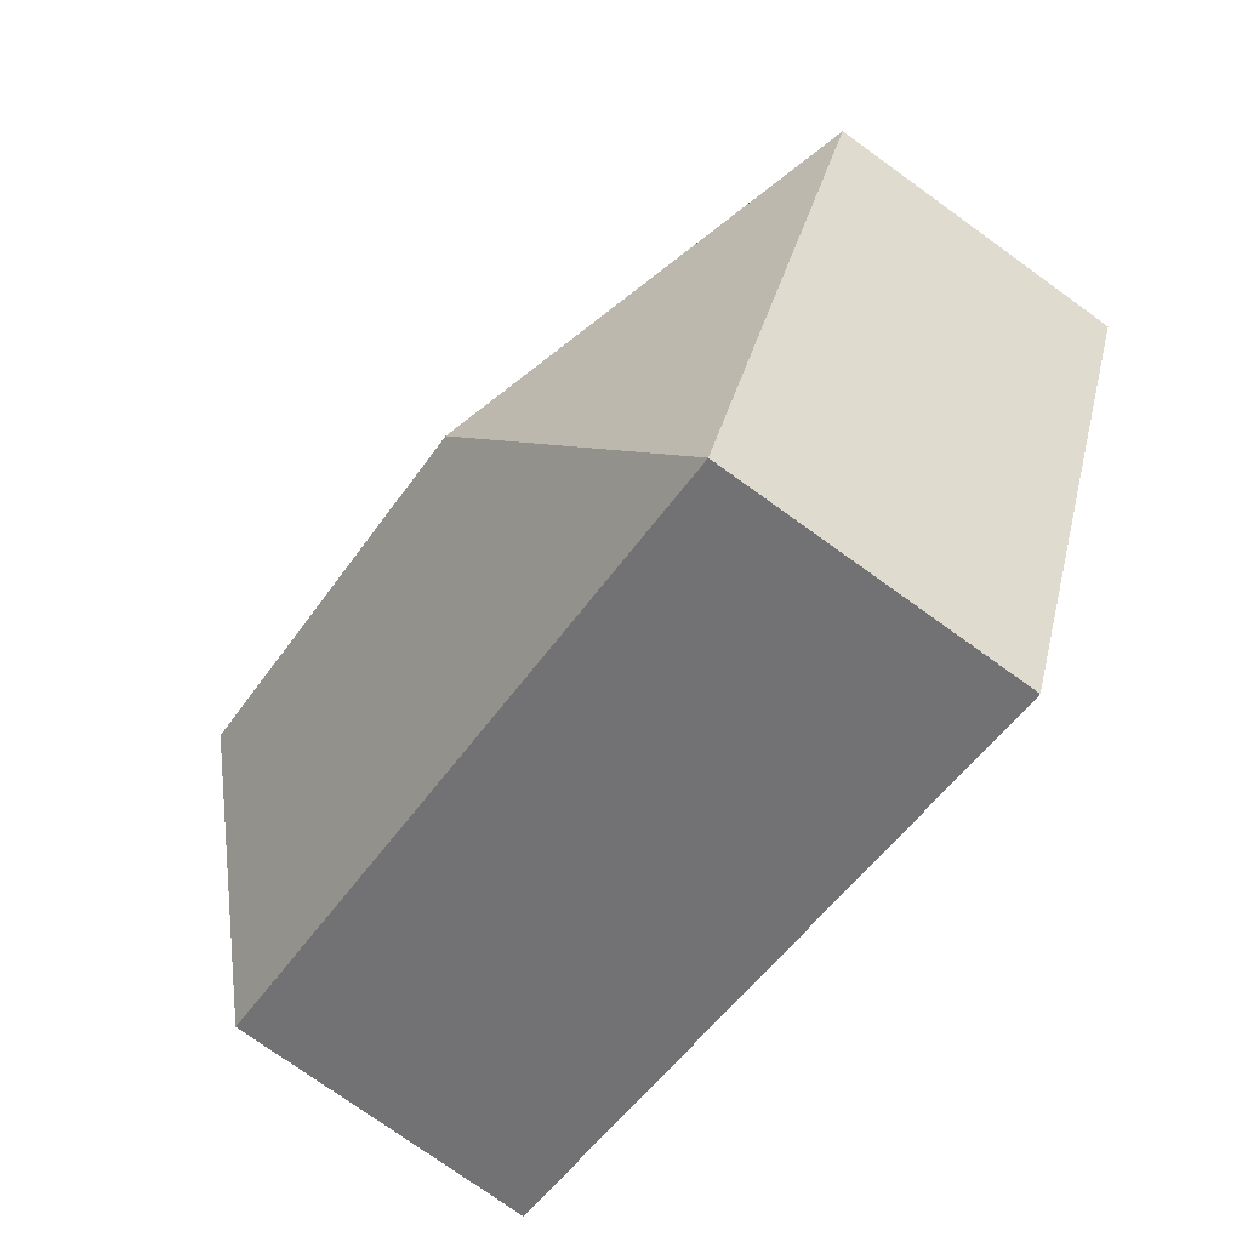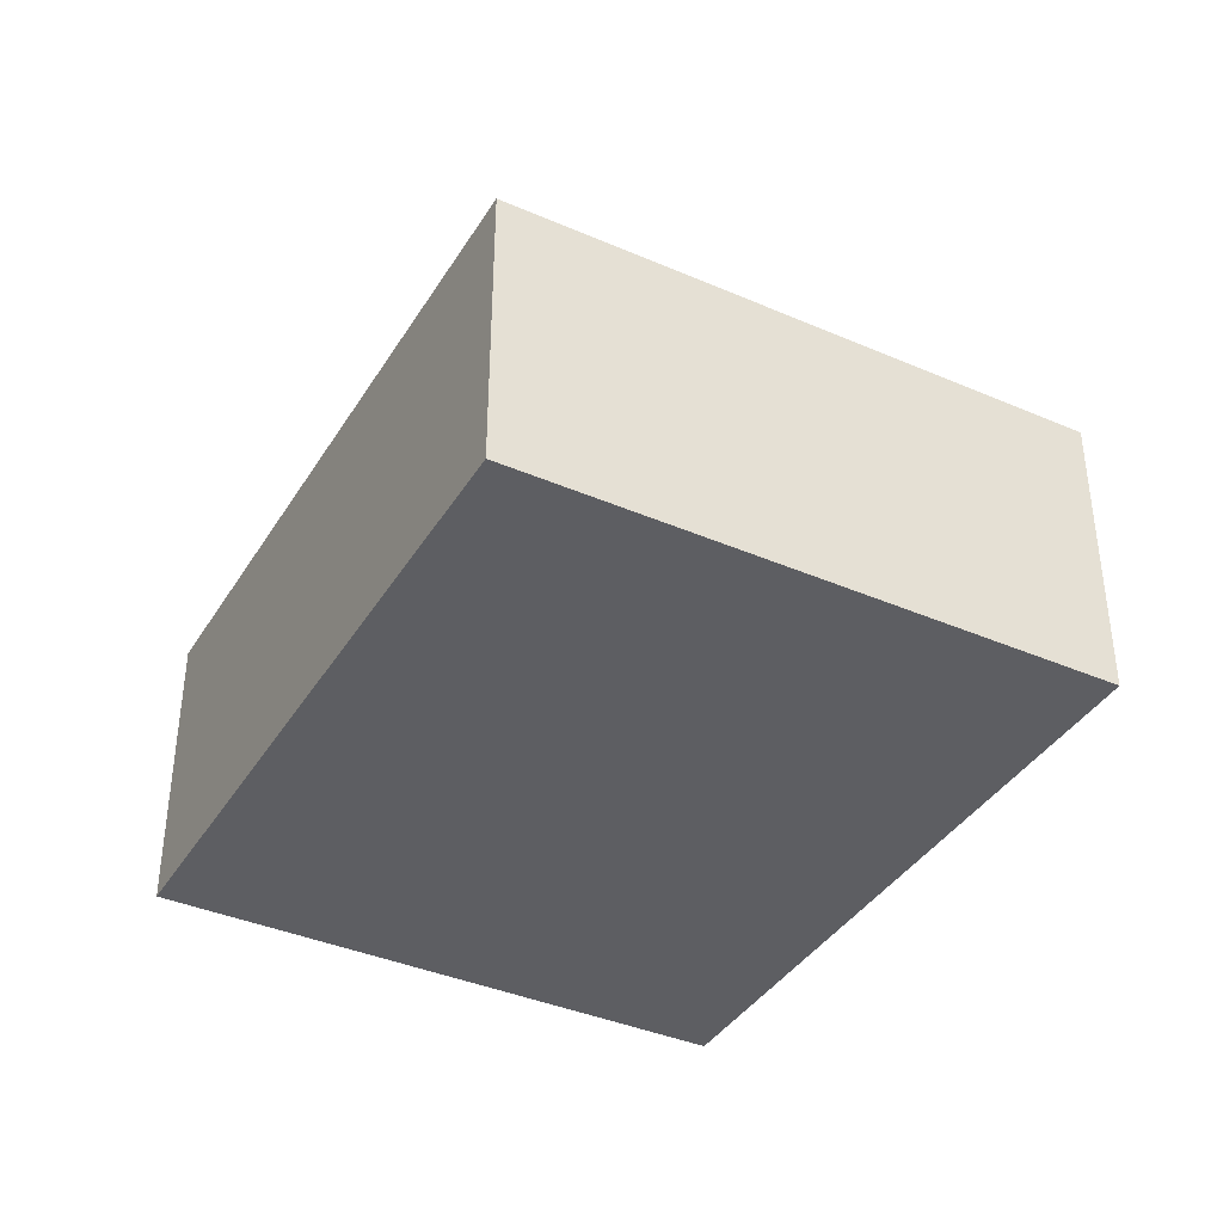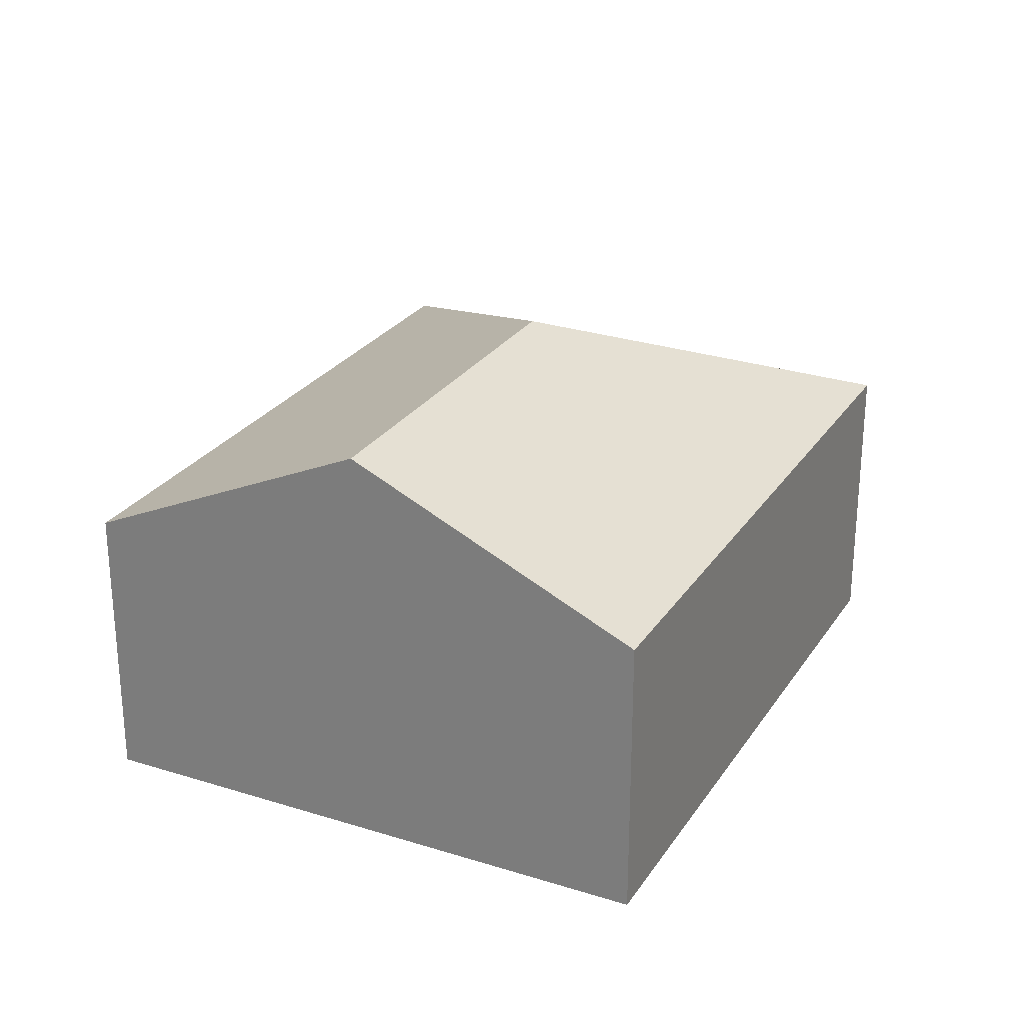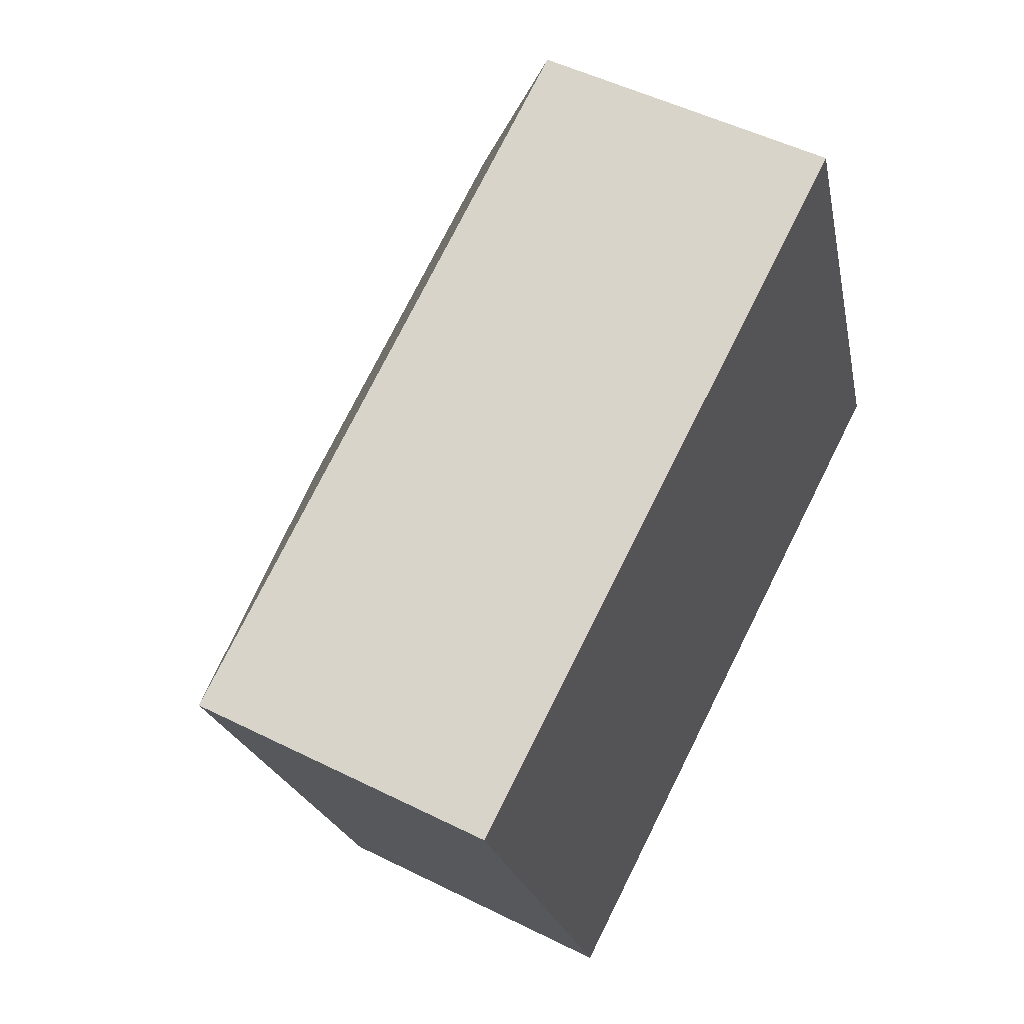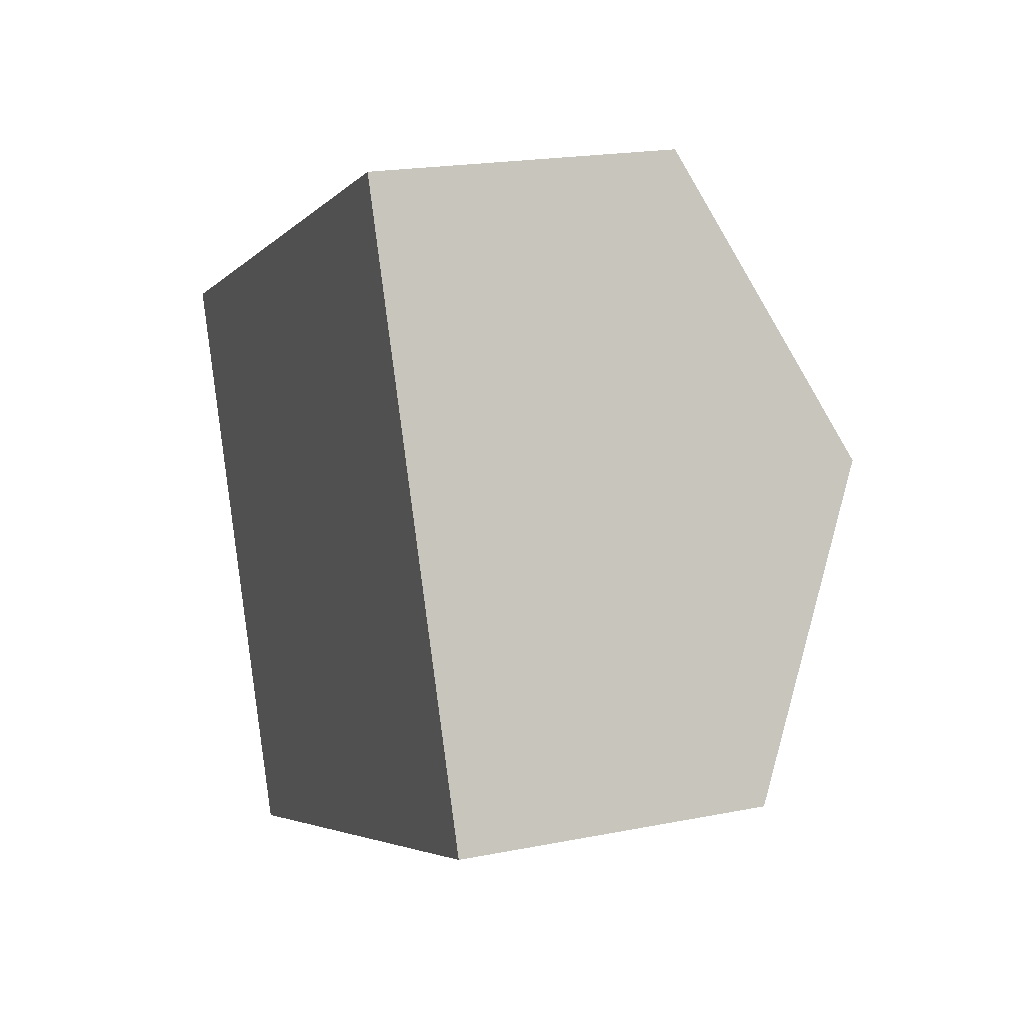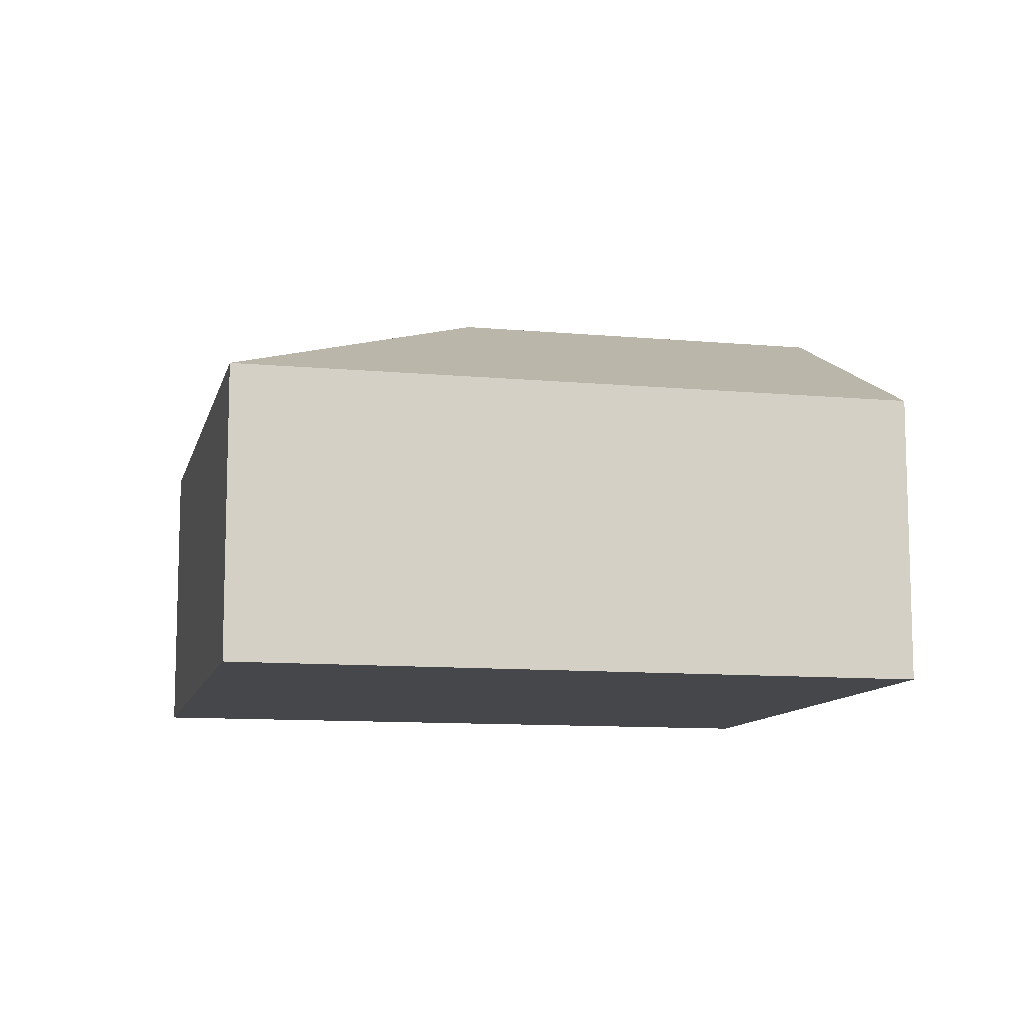
<metadata>
{"format":"obj","ext":"obj","renderer":"f3d","projection":"perspective","resolution":1024,"background":"white","views":[{"elev":-76.1,"azim":-125.7,"up":"+Z"},{"elev":-38.8,"azim":-140.6,"up":"+Y"},{"elev":26.4,"azim":94.1,"up":"+Y"},{"elev":50.2,"azim":-61.2,"up":"+Z"},{"elev":19.5,"azim":69.4,"up":"+Z"},{"elev":-10.6,"azim":-35.1,"up":"+Y"}]}
</metadata>
<code>
v  5.705 3.193 -0.105
v  0 2.18 1.335e-16
v  4.863 2.18 1.972
v  2.919 3.193 -1.235
v  1.684 2.18 -4.154
v  6.547 2.18 -2.182
v  4.863 -1.207e-16 1.972
v  5.705 6.429e-18 -0.105
v  6.547 1.336e-16 -2.182
v  1.684 2.544e-16 -4.154
v  0 0 0
g defaultobject
f 1 2 3
f 2 1 4
f 4 5 2
f 6 4 1
f 4 6 5
f 7 1 3
f 1 7 6
f 6 7 8
f 6 8 9
f 9 5 6
f 5 9 10
f 10 2 5
f 2 10 11
f 11 3 2
f 3 11 7
f 8 10 9
f 10 8 7
f 10 7 11

</code>
